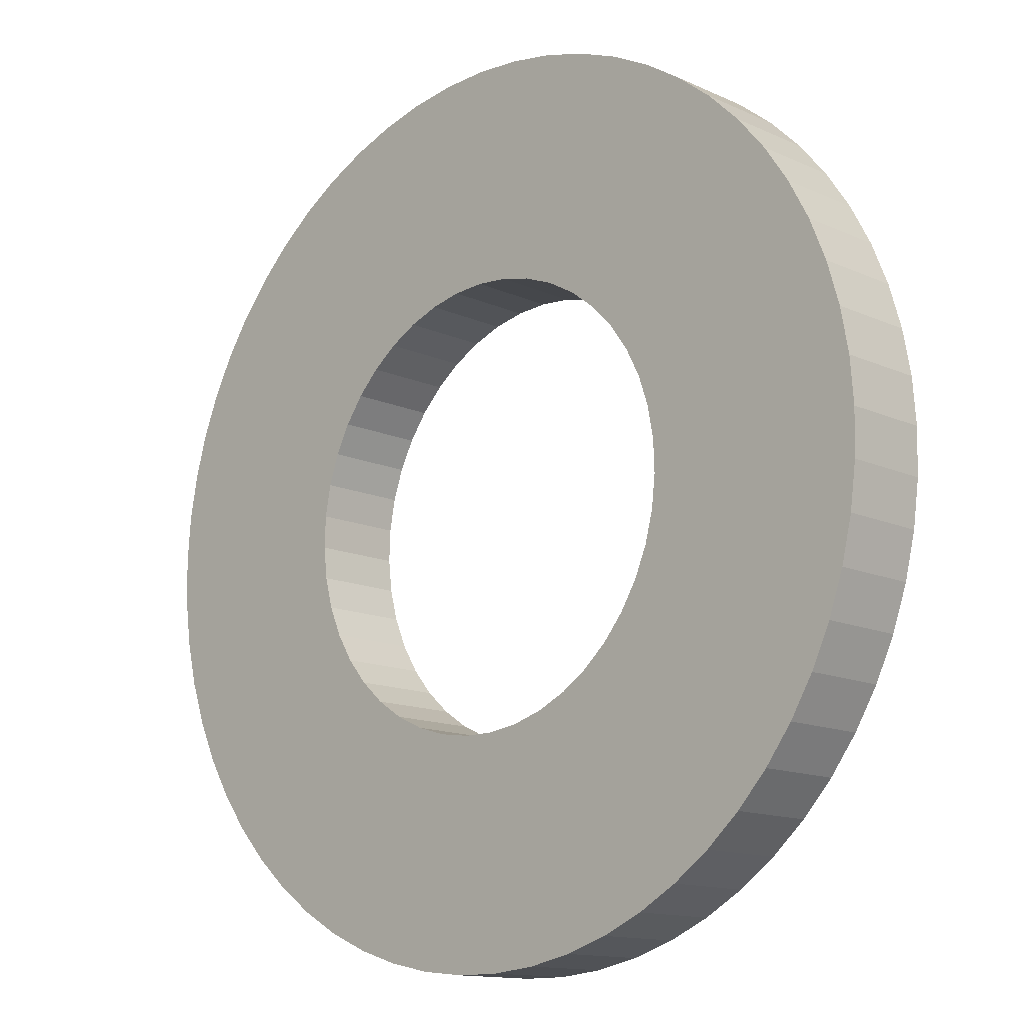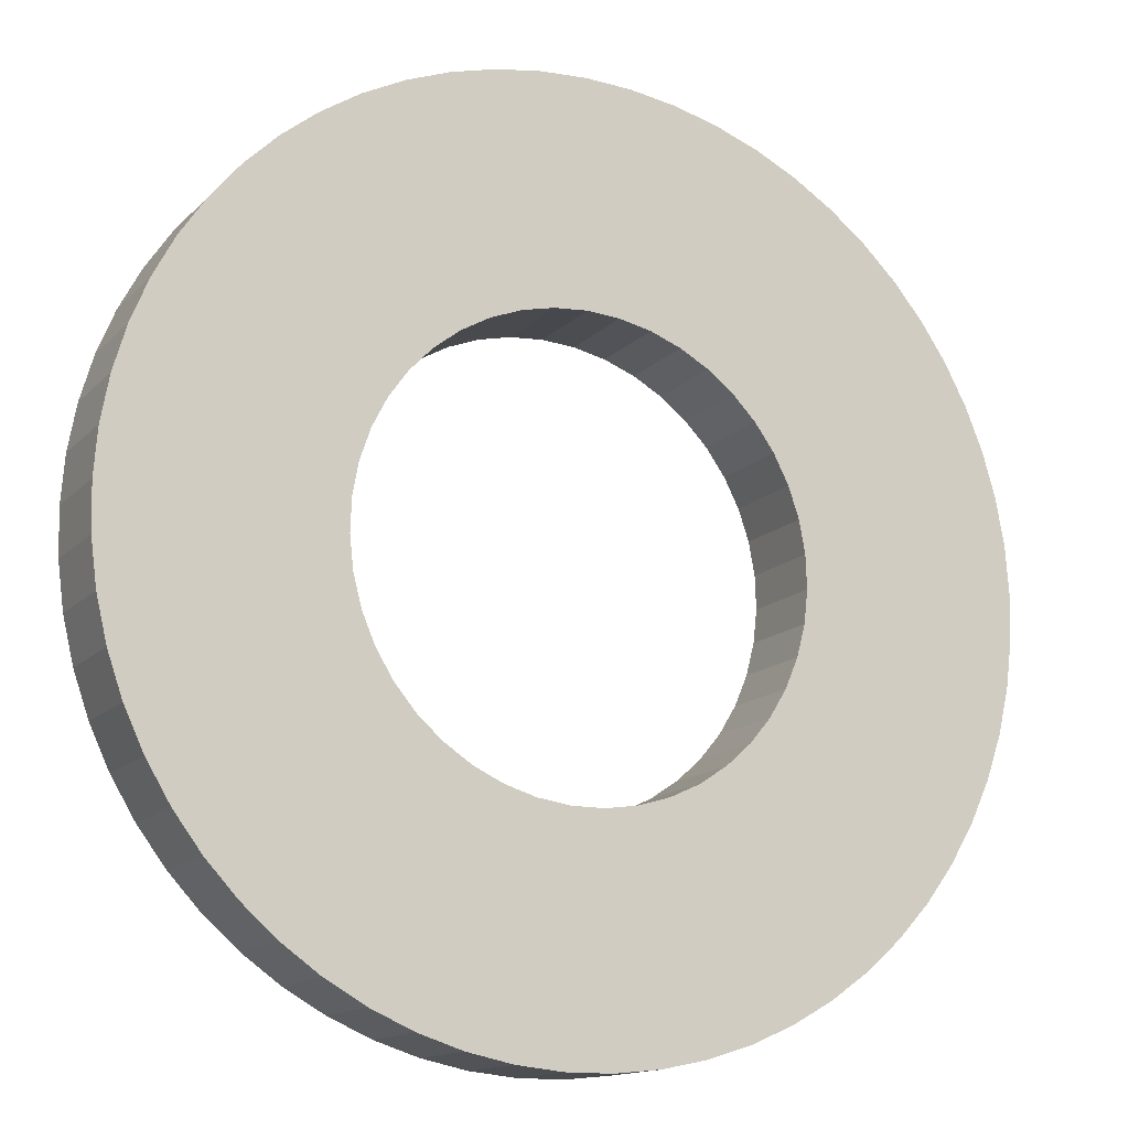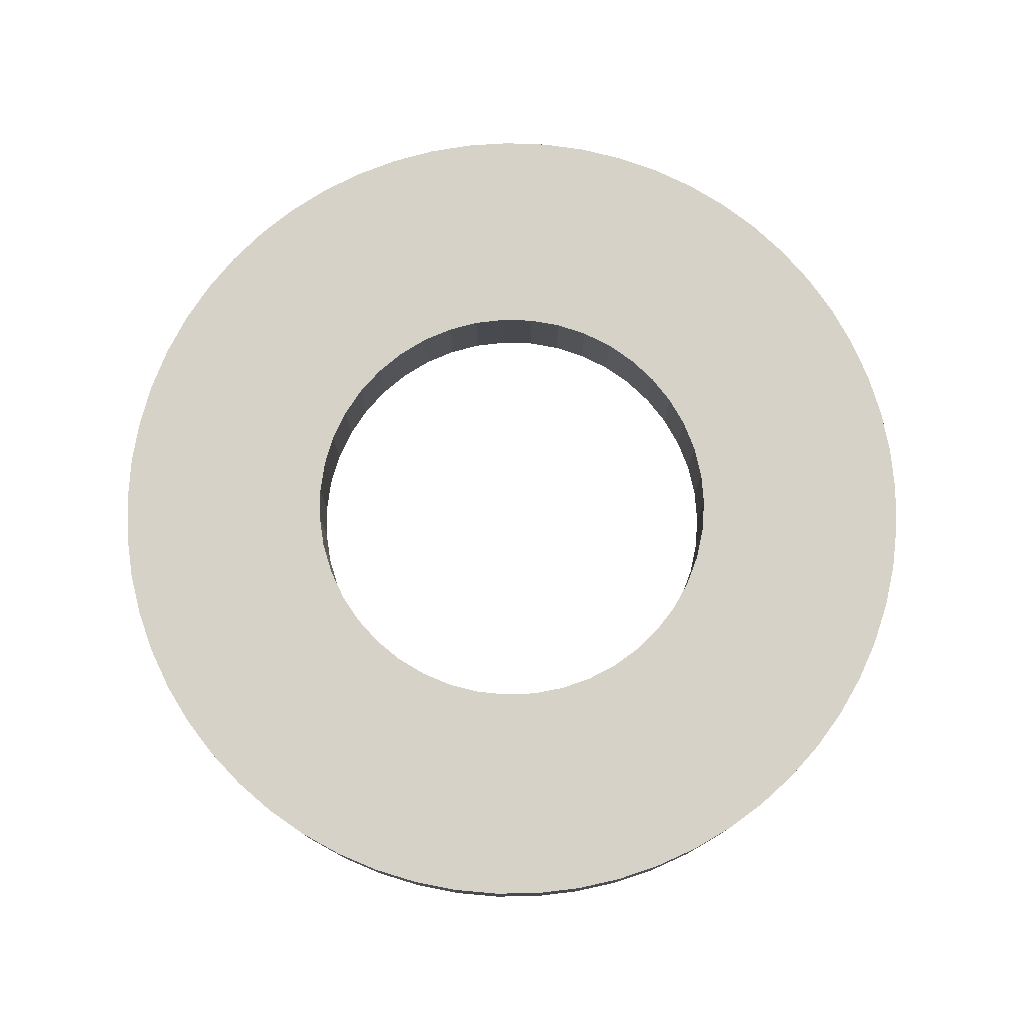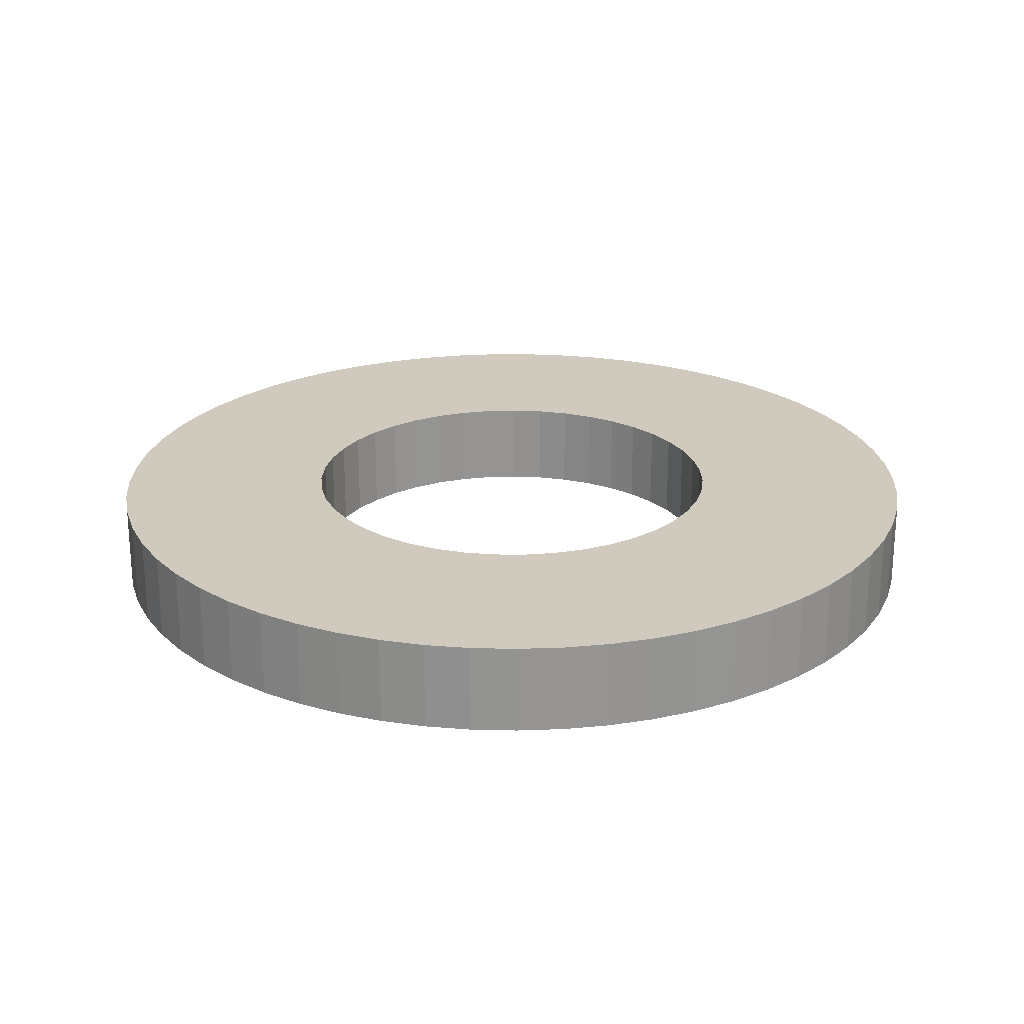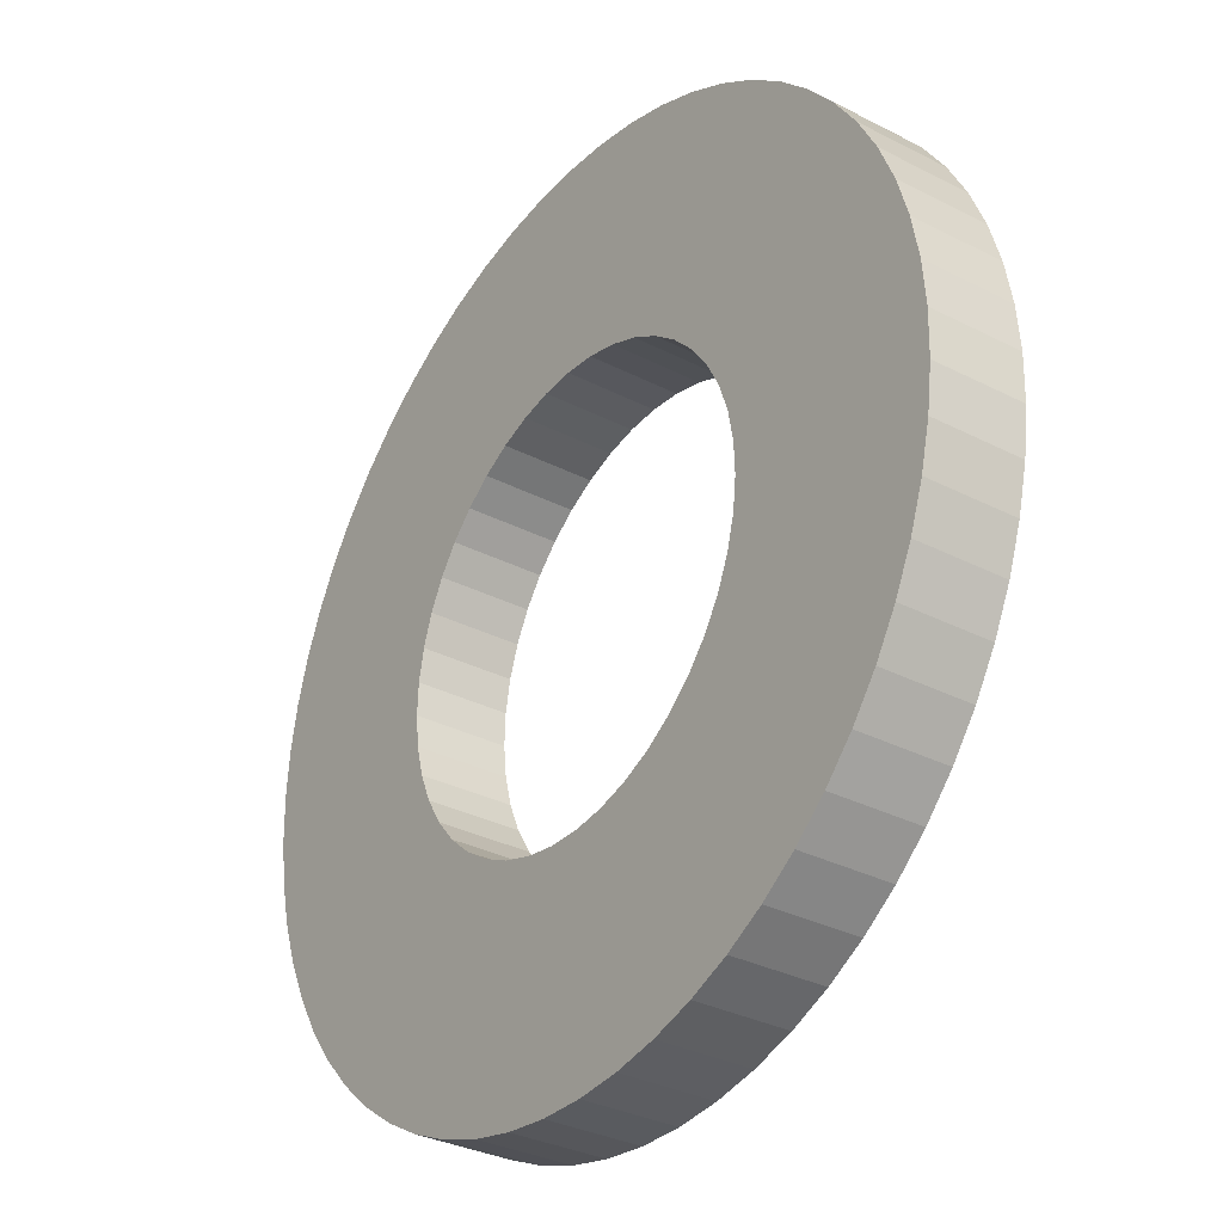
<metadata>
{"format":"obj","ext":"obj","renderer":"f3d","projection":"perspective","resolution":1024,"background":"white","views":[{"elev":-13.3,"azim":44.1,"up":"+Y"},{"elev":-14.0,"azim":153.4,"up":"+Y"},{"elev":77.4,"azim":123.2,"up":"+Z"},{"elev":23.1,"azim":25.9,"up":"+Z"},{"elev":-32.2,"azim":-125.8,"up":"+Y"}]}
</metadata>
<code>
o 155
v 18.8 37.61 -3.818
v 20.74 37.51 -0
v 20.74 37.51 -3.818
v 22.65 37.21 -0
v 22.65 37.21 -3.818
v 24.52 36.72 -0
v 24.52 36.72 -3.818
v 26.33 36.03 -0
v 26.33 36.03 -3.818
v 28.06 35.17 -0
v 28.06 35.17 -3.818
v 29.7 34.13 -0
v 29.7 34.13 -3.818
v 31.22 32.93 -0
v 31.22 32.93 -3.818
v 32.6 31.58 -0
v 32.6 31.58 -3.818
v 33.84 30.09 -0
v 33.84 30.09 -3.818
v 34.92 28.48 -0
v 34.92 28.48 -3.818
v 35.83 26.77 -0
v 35.83 26.77 -3.818
v 36.56 24.98 -0
v 36.56 24.98 -3.818
v 37.1 23.12 -0
v 37.1 23.12 -3.818
v 37.45 21.22 -0
v 37.45 21.22 -3.818
v 37.6 19.29 -0
v 37.6 19.29 -3.818
v 37.55 17.35 -0
v 37.55 17.35 -3.818
v 37.3 15.43 -0
v 37.3 15.43 -3.818
v 36.86 13.55 -0
v 36.86 13.55 -3.818
v 36.22 11.72 -0
v 36.22 11.72 -3.818
v 35.4 9.966 -0
v 35.4 9.966 -3.818
v 34.4 8.306 -0
v 34.4 8.306 -3.818
v 33.24 6.758 -0
v 33.24 6.758 -3.818
v 31.93 5.337 -0
v 31.93 5.337 -3.818
v 30.47 4.059 -0
v 30.47 4.059 -3.818
v 28.89 2.937 -0
v 28.89 2.937 -3.818
v 27.21 1.984 -0
v 27.21 1.984 -3.818
v 25.44 1.209 -0
v 25.44 1.209 -3.818
v 23.59 0.62 -0
v 23.59 0.62 -3.818
v 21.7 0.224 -0
v 21.7 0.224 -3.818
v 19.77 0.02493 -0
v 19.77 0.02493 -3.818
v 17.84 0.02493 -0
v 17.84 0.02493 -3.818
v 15.91 0.224 -0
v 15.91 0.224 -3.818
v 14.01 0.62 -0
v 14.01 0.62 -3.818
v 12.17 1.209 -0
v 12.17 1.209 -3.818
v 10.4 1.984 -0
v 10.4 1.984 -3.818
v 8.712 2.937 -0
v 8.712 2.937 -3.818
v 7.134 4.059 -0
v 7.134 4.059 -3.818
v 5.68 5.337 -0
v 5.68 5.337 -3.818
v 4.365 6.758 -0
v 4.365 6.758 -3.818
v 3.203 8.306 -0
v 3.203 8.306 -3.818
v 2.206 9.966 -0
v 2.206 9.966 -3.818
v 1.385 11.72 -0
v 1.385 11.72 -3.818
v 0.7493 13.55 -0
v 0.7493 13.55 -3.818
v 0.3046 15.43 -0
v 0.3046 15.43 -3.818
v 0.05608 17.35 -0
v 0.05608 17.35 -3.818
v 0.006234 19.29 -0
v 0.006234 19.29 -3.818
v 0.1556 21.22 -0
v 0.1556 21.22 -3.818
v 0.5027 23.12 -0
v 0.5027 23.12 -3.818
v 1.044 24.98 -0
v 1.044 24.98 -3.818
v 1.773 26.77 -0
v 1.773 26.77 -3.818
v 2.683 28.48 -0
v 2.683 28.48 -3.818
v 3.764 30.09 -0
v 3.764 30.09 -3.818
v 5.004 31.58 -0
v 5.004 31.58 -3.818
v 6.39 32.93 -0
v 6.39 32.93 -3.818
v 7.908 34.13 -0
v 7.908 34.13 -3.818
v 9.542 35.17 -0
v 9.542 35.17 -3.818
v 11.27 36.03 -0
v 11.27 36.03 -3.818
v 13.08 36.72 -0
v 13.08 36.72 -3.818
v 14.96 37.21 -0
v 14.96 37.21 -3.818
v 16.87 37.51 -0
v 16.87 37.51 -3.818
v 18.8 37.61 -0
v 9.707 21.18 -3.818
v 10.15 22.48 -3.818
v 10.78 23.7 -3.818
v 11.58 24.82 -3.818
v 22.79 27.32 -3.818
v 23.99 26.64 -3.818
v 25.08 25.81 -3.818
v 16.09 27.81 -3.818
v 17.43 28.1 -3.818
v 18.8 28.2 -3.818
v 20.17 28.1 -3.818
v 12.53 25.81 -3.818
v 13.62 26.64 -3.818
v 21.51 27.81 -3.818
v 14.81 27.32 -3.818
v 10.44 14.5 -3.818
v 9.905 15.77 -3.818
v 9.558 17.1 -3.818
v 9.408 18.46 -3.818
v 26.03 24.82 -3.818
v 26.83 23.7 -3.818
v 27.46 22.48 -3.818
v 9.458 19.83 -3.818
v 28.15 19.83 -3.818
v 28.2 18.46 -3.818
v 28.05 17.1 -3.818
v 27.7 15.77 -3.818
v 14.2 10.6 -3.818
v 13.06 11.36 -3.818
v 12.03 12.28 -3.818
v 18.12 9.427 -3.818
v 16.76 9.626 -3.818
v 15.44 10.02 -3.818
v 20.85 9.626 -3.818
v 19.49 9.427 -3.818
v 24.55 11.36 -3.818
v 23.4 10.6 -3.818
v 22.16 10.02 -3.818
v 27.9 21.18 -3.818
v 11.16 13.33 -3.818
v 26.45 13.33 -3.818
v 25.57 12.28 -3.818
v 27.16 14.5 -3.818
v 18.8 28.2 0
v 20.17 28.1 0
v 21.51 27.81 0
v 22.79 27.32 0
v 23.99 26.64 0
v 25.08 25.81 0
v 26.03 24.82 0
v 26.83 23.7 0
v 27.46 22.48 0
v 27.9 21.18 0
v 28.15 19.83 0
v 28.2 18.46 0
v 28.05 17.1 0
v 27.7 15.77 0
v 27.16 14.5 0
v 26.45 13.33 0
v 25.57 12.28 0
v 24.55 11.36 0
v 23.4 10.6 0
v 22.16 10.02 0
v 20.85 9.626 0
v 19.49 9.427 0
v 18.12 9.427 0
v 16.76 9.626 0
v 15.44 10.02 0
v 14.2 10.6 0
v 13.06 11.36 0
v 12.03 12.28 0
v 11.16 13.33 0
v 10.44 14.5 0
v 9.905 15.77 0
v 9.558 17.1 0
v 9.408 18.46 0
v 9.458 19.83 0
v 9.707 21.18 0
v 10.15 22.48 0
v 10.78 23.7 0
v 11.58 24.82 0
v 12.53 25.81 0
v 13.62 26.64 0
v 14.81 27.32 0
v 16.09 27.81 0
v 17.43 28.1 0
v 12.53 25.81 -0
v 5.004 31.58 -0
v 11.58 24.82 -0
v 3.764 30.09 -0
v 10.78 23.7 -0
v 2.683 28.48 -0
v 10.15 22.48 -0
v 14.81 27.32 -0
v 9.542 35.17 -0
v 13.62 26.64 -0
v 7.908 34.13 -0
v 6.39 32.93 -0
v 16.76 9.626 -0
v 15.91 0.224 -0
v 18.12 9.427 -0
v 17.84 0.02493 -0
v 19.49 9.427 -0
v 17.43 28.1 -0
v 14.96 37.21 -0
v 16.09 27.81 -0
v 13.08 36.72 -0
v 11.27 36.03 -0
v 13.06 11.36 -0
v 8.712 2.937 -0
v 14.2 10.6 -0
v 10.4 1.984 -0
v 15.44 10.02 -0
v 12.17 1.209 -0
v 14.01 0.62 -0
v 9.458 19.83 -0
v 0.006234 19.29 -0
v 9.408 18.46 -0
v 0.05608 17.35 -0
v 9.558 17.1 -0
v 0.3046 15.43 -0
v 9.905 15.77 -0
v 1.773 26.77 -0
v 1.044 24.98 -0
v 9.707 21.18 -0
v 0.5027 23.12 -0
v 0.1556 21.22 -0
v 21.51 27.81 -0
v 22.65 37.21 -0
v 20.17 28.1 -0
v 20.74 37.51 -0
v 18.8 28.2 -0
v 18.8 37.61 -0
v 16.87 37.51 -0
v 27.16 14.5 -0
v 36.22 11.72 -0
v 27.7 15.77 -0
v 36.86 13.55 -0
v 28.05 17.1 -0
v 37.3 15.43 -0
v 28.2 18.46 -0
v 23.99 26.64 -0
v 28.06 35.17 -0
v 22.79 27.32 -0
v 26.33 36.03 -0
v 24.52 36.72 -0
v 26.03 24.82 -0
v 32.6 31.58 -0
v 25.08 25.81 -0
v 31.22 32.93 -0
v 29.7 34.13 -0
v 27.9 21.18 -0
v 36.56 24.98 -0
v 27.46 22.48 -0
v 35.83 26.77 -0
v 26.83 23.7 -0
v 34.92 28.48 -0
v 33.84 30.09 -0
v 19.77 0.02493 -0
v 21.7 0.224 -0
v 20.85 9.626 -0
v 23.59 0.62 -0
v 22.16 10.02 -0
v 25.44 1.209 -0
v 23.4 10.6 -0
v 11.16 13.33 -0
v 4.365 6.758 -0
v 12.03 12.28 -0
v 5.68 5.337 -0
v 7.134 4.059 -0
v 0.7493 13.55 -0
v 1.385 11.72 -0
v 10.44 14.5 -0
v 2.206 9.966 -0
v 3.203 8.306 -0
v 37.55 17.35 -0
v 37.6 19.29 -0
v 28.15 19.83 -0
v 37.45 21.22 -0
v 37.1 23.12 -0
v 25.57 12.28 -0
v 33.24 6.758 -0
v 26.45 13.33 -0
v 34.4 8.306 -0
v 35.4 9.966 -0
v 27.21 1.984 -0
v 28.89 2.937 -0
v 24.55 11.36 -0
v 30.47 4.059 -0
v 31.93 5.337 -0
f 1 2 3
f 3 2 4
f 3 4 5
f 5 4 6
f 5 6 7
f 7 6 8
f 7 8 9
f 9 8 10
f 9 10 11
f 11 10 12
f 11 12 13
f 13 12 14
f 13 14 15
f 15 14 16
f 15 16 17
f 17 16 18
f 17 18 19
f 19 18 20
f 19 20 21
f 21 20 22
f 21 22 23
f 23 22 24
f 23 24 25
f 25 24 26
f 25 26 27
f 27 26 28
f 27 28 29
f 29 28 30
f 29 30 31
f 31 30 32
f 31 32 33
f 33 32 34
f 33 34 35
f 35 34 36
f 35 36 37
f 37 36 38
f 37 38 39
f 39 38 40
f 39 40 41
f 41 40 42
f 41 42 43
f 43 42 44
f 43 44 45
f 45 44 46
f 45 46 47
f 47 46 48
f 47 48 49
f 49 48 50
f 49 50 51
f 51 50 52
f 51 52 53
f 53 52 54
f 53 54 55
f 55 54 56
f 55 56 57
f 57 56 58
f 57 58 59
f 59 58 60
f 59 60 61
f 61 60 62
f 61 62 63
f 63 62 64
f 63 64 65
f 65 64 66
f 65 66 67
f 67 66 68
f 67 68 69
f 69 68 70
f 69 70 71
f 71 70 72
f 71 72 73
f 73 72 74
f 73 74 75
f 75 74 76
f 75 76 77
f 77 76 78
f 77 78 79
f 79 78 80
f 79 80 81
f 81 80 82
f 81 82 83
f 83 82 84
f 83 84 85
f 85 84 86
f 85 86 87
f 87 86 88
f 87 88 89
f 89 88 90
f 89 90 91
f 91 90 92
f 91 92 93
f 93 92 94
f 93 94 95
f 95 94 96
f 95 96 97
f 97 96 98
f 97 98 99
f 99 98 100
f 99 100 101
f 101 100 102
f 101 102 103
f 103 102 104
f 103 104 105
f 105 104 106
f 105 106 107
f 107 106 108
f 107 108 109
f 109 108 110
f 109 110 111
f 111 110 112
f 111 112 113
f 113 112 114
f 113 114 115
f 115 114 116
f 115 116 117
f 117 116 118
f 117 118 119
f 119 118 120
f 119 120 121
f 121 120 122
f 121 122 1
f 1 122 2
f 123 99 124
f 124 99 101
f 124 101 125
f 125 101 103
f 125 103 126
f 127 11 128
f 128 11 13
f 128 13 129
f 130 119 131
f 131 119 121
f 131 121 132
f 132 121 1
f 132 1 133
f 103 105 126
f 126 105 107
f 126 107 134
f 134 107 109
f 134 109 135
f 1 3 133
f 133 3 5
f 133 5 136
f 136 5 7
f 136 7 127
f 127 7 9
f 127 9 11
f 109 111 135
f 135 111 113
f 135 113 137
f 137 113 115
f 137 115 130
f 130 115 117
f 130 117 119
f 138 85 139
f 139 85 87
f 139 87 140
f 140 87 89
f 140 89 141
f 13 15 129
f 129 15 17
f 129 17 142
f 142 17 19
f 142 19 143
f 143 19 21
f 143 21 144
f 89 91 141
f 141 91 93
f 141 93 145
f 145 93 95
f 145 95 123
f 123 95 97
f 123 97 99
f 146 31 147
f 147 31 33
f 147 33 148
f 148 33 35
f 148 35 149
f 150 73 151
f 151 73 75
f 151 75 152
f 153 65 154
f 154 65 67
f 154 67 155
f 155 67 69
f 155 69 150
f 150 69 71
f 150 71 73
f 156 59 157
f 157 59 61
f 157 61 153
f 153 61 63
f 153 63 65
f 158 51 159
f 159 51 53
f 159 53 160
f 160 53 55
f 160 55 156
f 156 55 57
f 156 57 59
f 21 23 144
f 144 23 25
f 144 25 161
f 161 25 27
f 161 27 146
f 146 27 29
f 146 29 31
f 75 77 152
f 152 77 79
f 152 79 162
f 162 79 81
f 162 81 138
f 138 81 83
f 138 83 85
f 163 45 164
f 164 45 47
f 164 47 158
f 158 47 49
f 158 49 51
f 35 37 149
f 149 37 39
f 149 39 165
f 165 39 41
f 165 41 163
f 163 41 43
f 163 43 45
f 166 132 167
f 167 132 133
f 167 133 168
f 168 133 136
f 168 136 169
f 169 136 127
f 169 127 170
f 170 127 128
f 170 128 171
f 171 128 129
f 171 129 172
f 172 129 142
f 172 142 173
f 173 142 143
f 173 143 174
f 174 143 144
f 174 144 175
f 175 144 161
f 175 161 176
f 176 161 146
f 176 146 177
f 177 146 147
f 177 147 178
f 178 147 148
f 178 148 179
f 179 148 149
f 179 149 180
f 180 149 165
f 180 165 181
f 181 165 163
f 181 163 182
f 182 163 164
f 182 164 183
f 183 164 158
f 183 158 184
f 184 158 159
f 184 159 185
f 185 159 160
f 185 160 186
f 186 160 156
f 186 156 187
f 187 156 157
f 187 157 188
f 188 157 153
f 188 153 189
f 189 153 154
f 189 154 190
f 190 154 155
f 190 155 191
f 191 155 150
f 191 150 192
f 192 150 151
f 192 151 193
f 193 151 152
f 193 152 194
f 194 152 162
f 194 162 195
f 195 162 138
f 195 138 196
f 196 138 139
f 196 139 197
f 197 139 140
f 197 140 198
f 198 140 141
f 198 141 199
f 199 141 145
f 199 145 200
f 200 145 123
f 200 123 201
f 201 123 124
f 201 124 202
f 202 124 125
f 202 125 203
f 203 125 126
f 203 126 204
f 204 126 134
f 204 134 205
f 205 134 135
f 205 135 206
f 206 135 137
f 206 137 207
f 207 137 130
f 207 130 208
f 208 130 131
f 208 131 166
f 166 131 132
f 209 210 211
f 211 210 212
f 211 212 213
f 213 212 214
f 213 214 215
f 216 217 218
f 218 217 219
f 218 219 209
f 209 219 220
f 209 220 210
f 221 222 223
f 223 222 224
f 223 224 225
f 226 227 228
f 228 227 229
f 228 229 216
f 216 229 230
f 216 230 217
f 231 232 233
f 233 232 234
f 233 234 235
f 235 234 236
f 235 236 221
f 221 236 237
f 221 237 222
f 238 239 240
f 240 239 241
f 240 241 242
f 242 241 243
f 242 243 244
f 214 245 215
f 215 245 246
f 215 246 247
f 247 246 248
f 247 248 238
f 238 248 249
f 238 249 239
f 250 251 252
f 252 251 253
f 252 253 254
f 254 253 255
f 254 255 226
f 226 255 256
f 226 256 227
f 257 258 259
f 259 258 260
f 259 260 261
f 261 260 262
f 261 262 263
f 264 265 266
f 266 265 267
f 266 267 250
f 250 267 268
f 250 268 251
f 269 270 271
f 271 270 272
f 271 272 264
f 264 272 273
f 264 273 265
f 274 275 276
f 276 275 277
f 276 277 278
f 278 277 279
f 278 279 269
f 269 279 280
f 269 280 270
f 224 281 225
f 225 281 282
f 225 282 283
f 283 282 284
f 283 284 285
f 285 284 286
f 285 286 287
f 288 289 290
f 290 289 291
f 290 291 231
f 231 291 292
f 231 292 232
f 243 293 244
f 244 293 294
f 244 294 295
f 295 294 296
f 295 296 288
f 288 296 297
f 288 297 289
f 262 298 263
f 263 298 299
f 263 299 300
f 300 299 301
f 300 301 274
f 274 301 302
f 274 302 275
f 303 304 305
f 305 304 306
f 305 306 257
f 257 306 307
f 257 307 258
f 286 308 287
f 287 308 309
f 287 309 310
f 310 309 311
f 310 311 303
f 303 311 312
f 303 312 304

</code>
